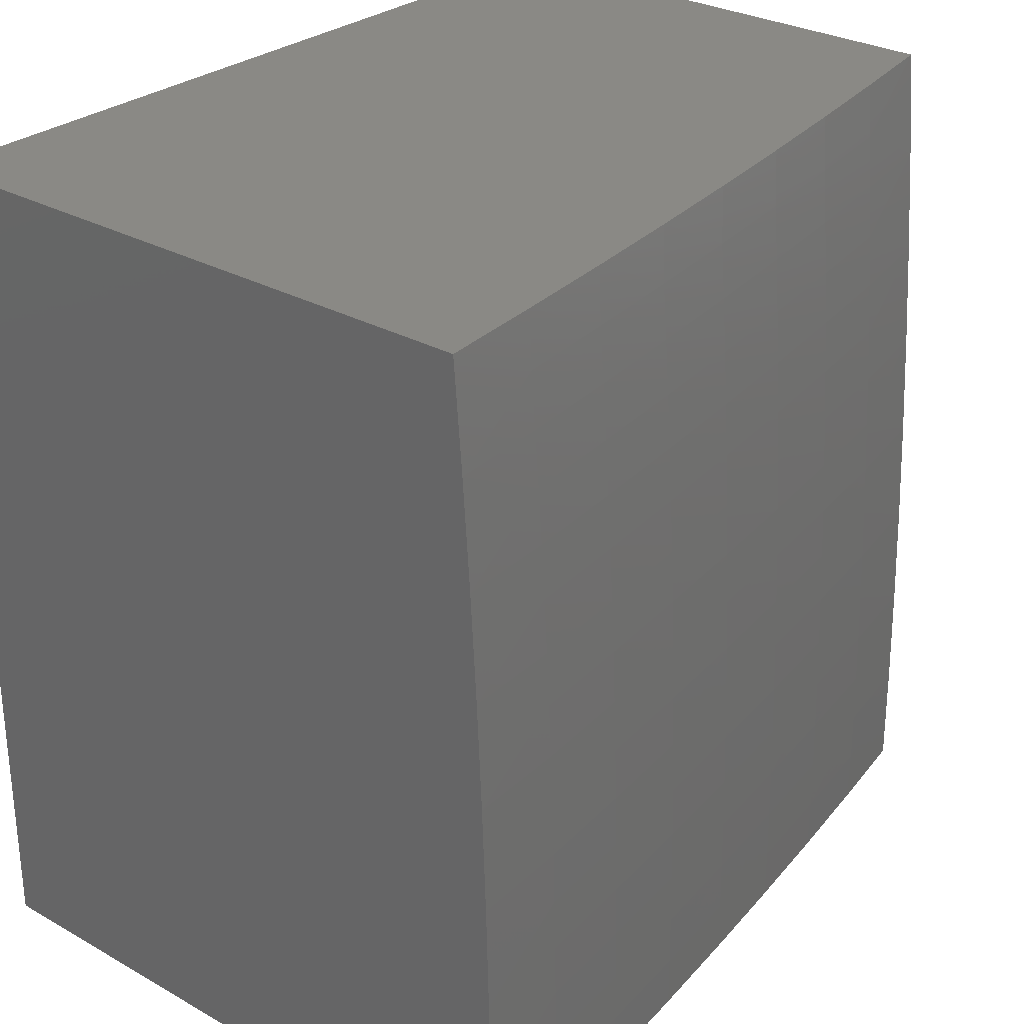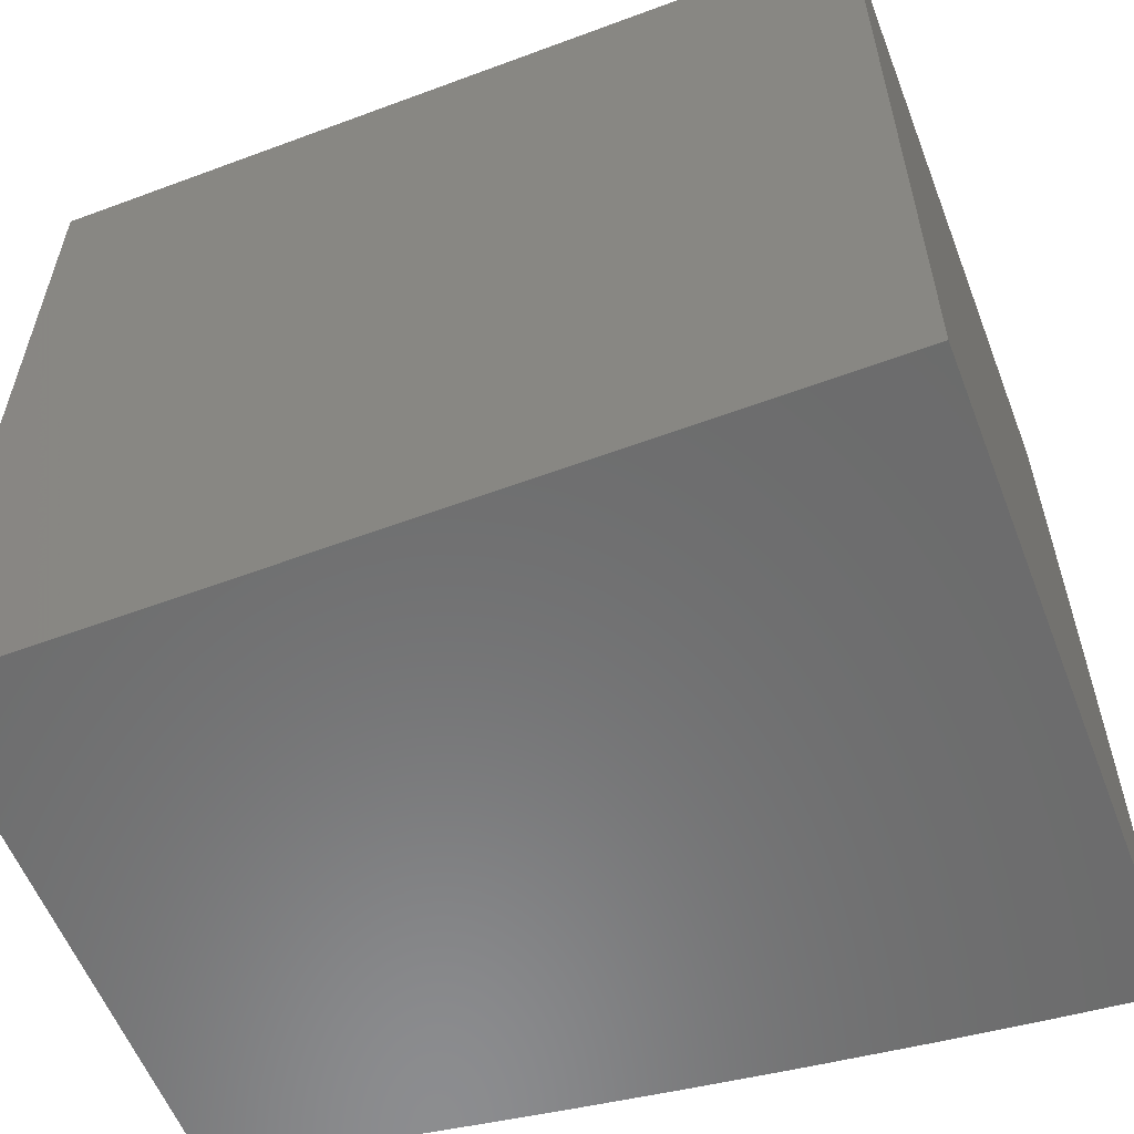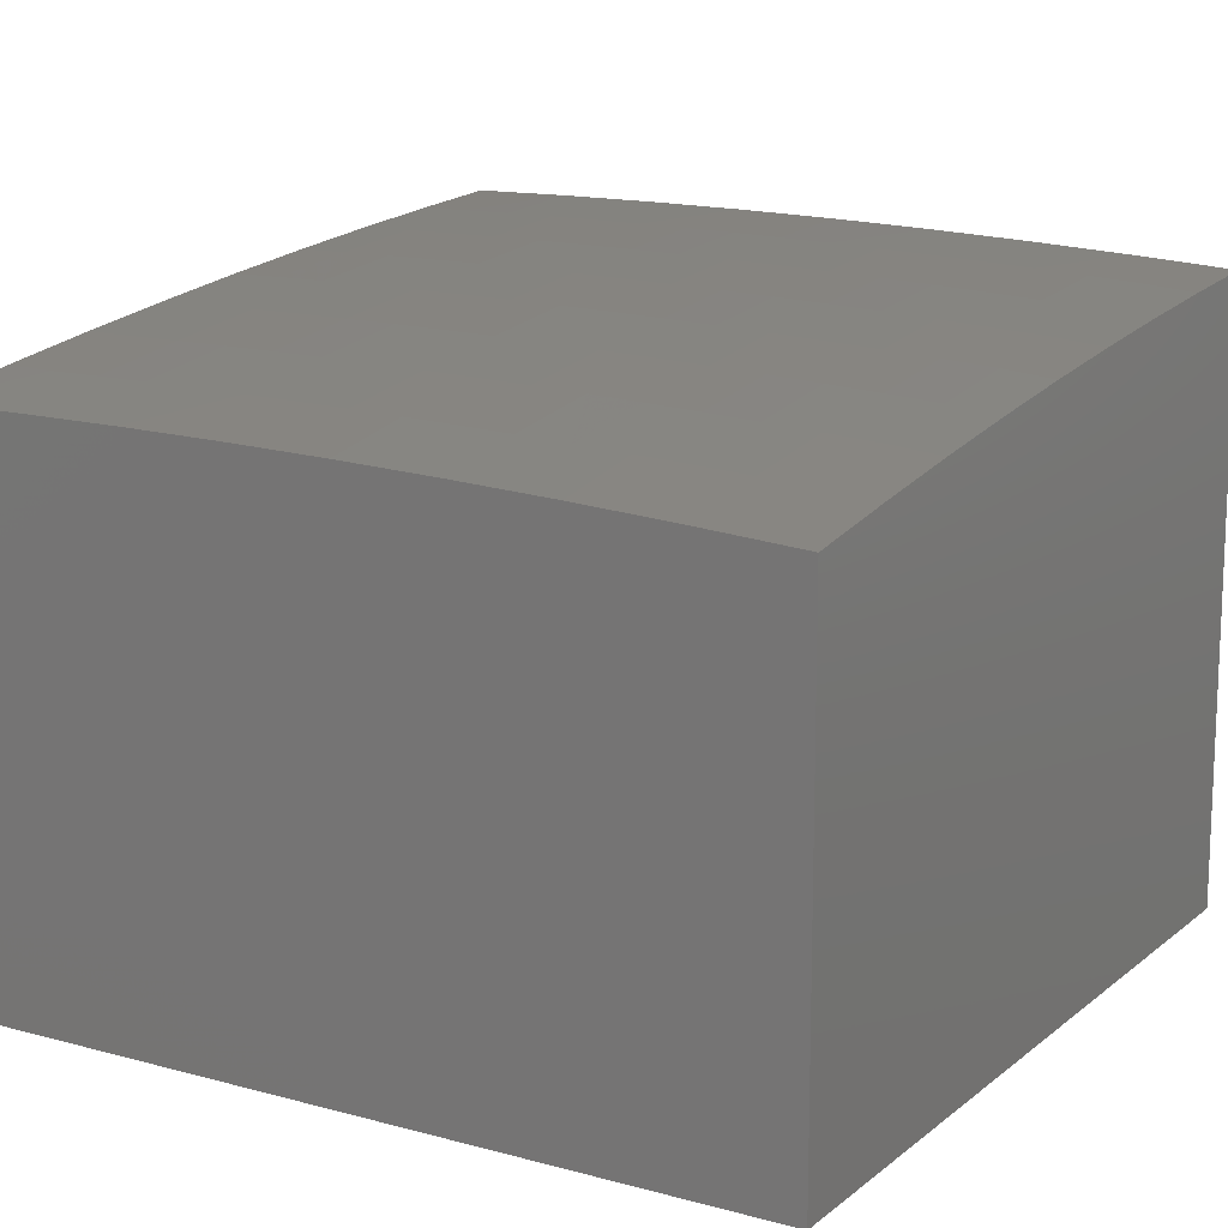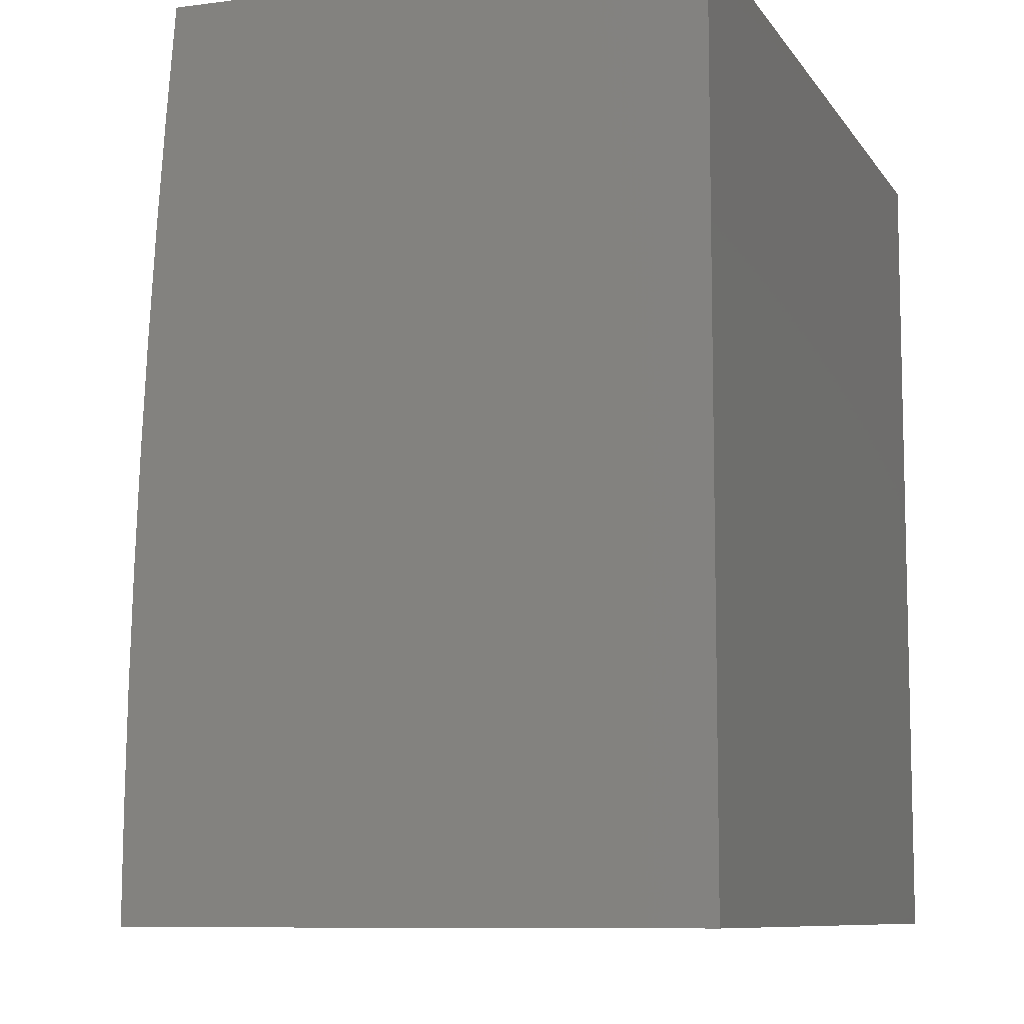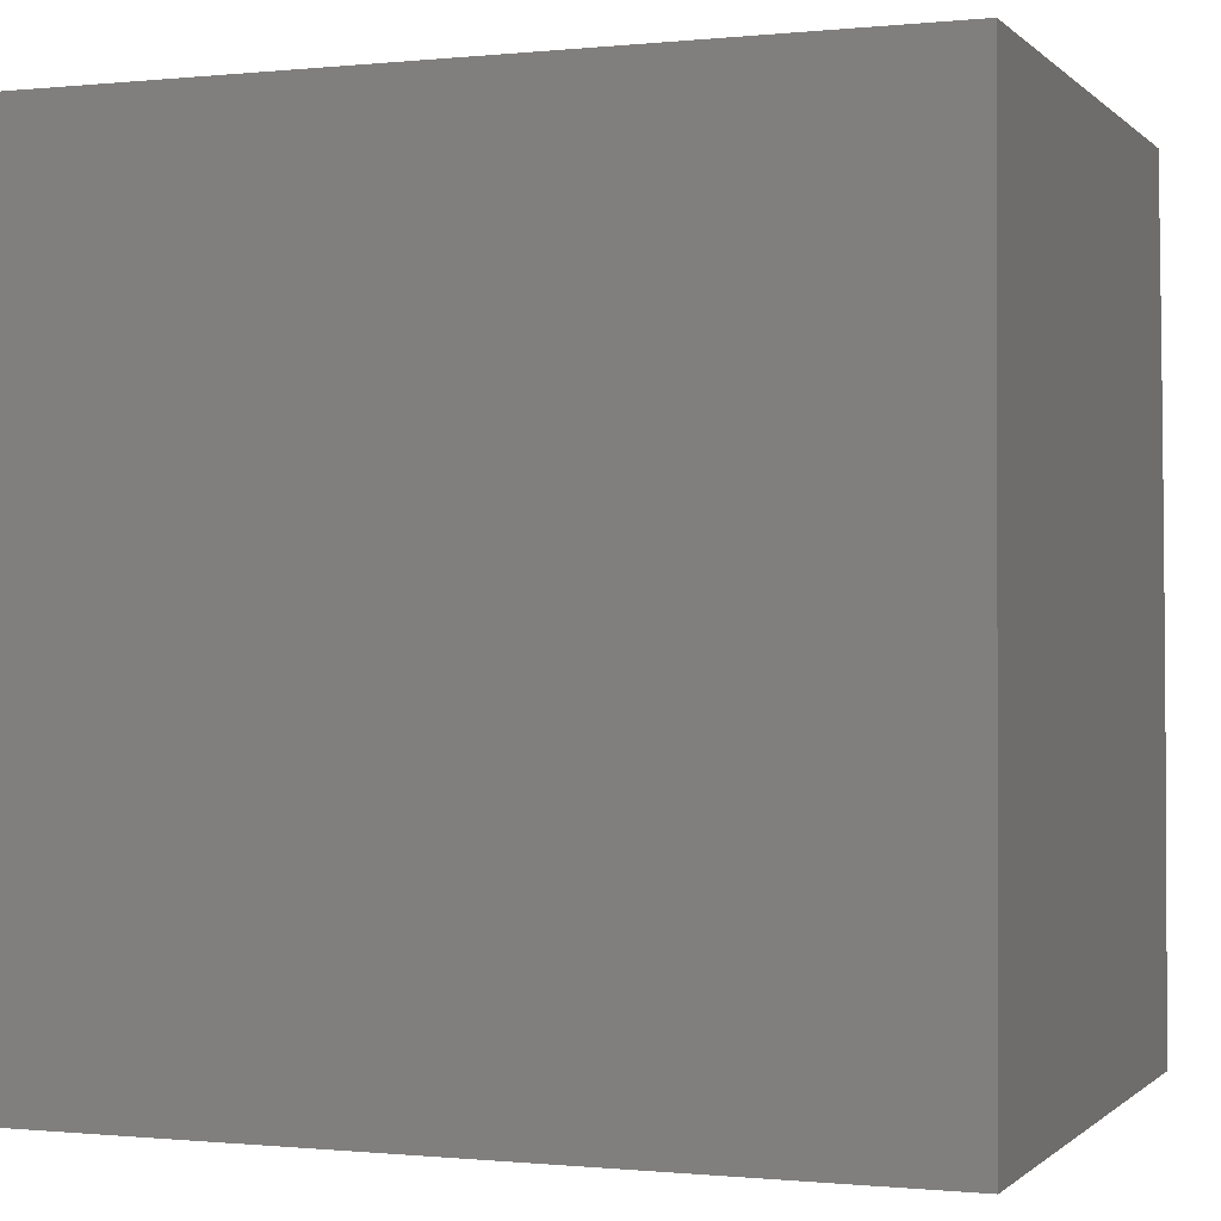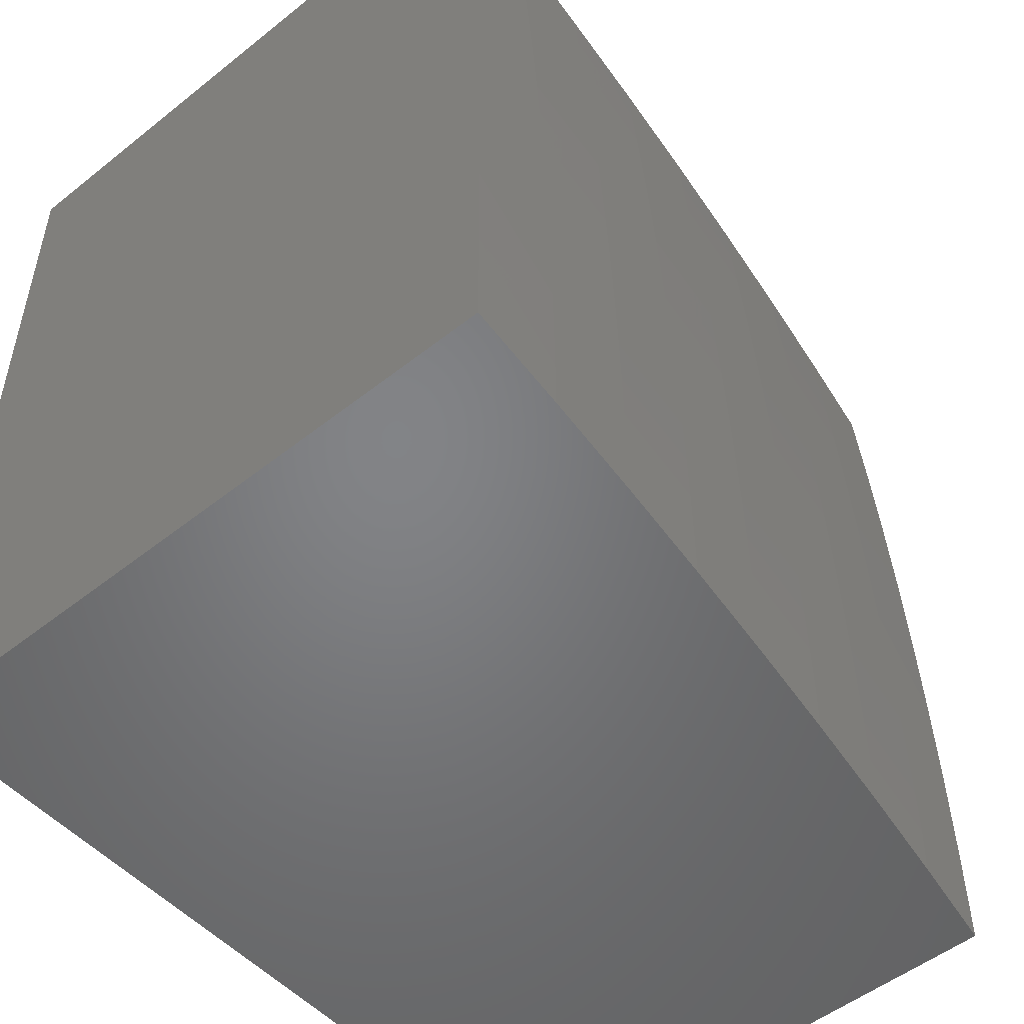
<metadata>
{"format":"stl","ext":"stl","renderer":"f3d","projection":"perspective","resolution":1024,"background":"white","views":[{"elev":28.8,"azim":130.0,"up":"+Z"},{"elev":-57.8,"azim":21.1,"up":"+Z"},{"elev":13.3,"azim":-58.8,"up":"+Y"},{"elev":-8.9,"azim":-70.4,"up":"+Z"},{"elev":-0.5,"azim":20.8,"up":"+Z"},{"elev":-51.4,"azim":130.8,"up":"+Z"}]}
</metadata>
<code>
# stl→obj: 141 verts, 278 faces
v -1 10.78 0.1252
v -1 10.78 0
v -1.126 10.77 0.06157
v -1.126 10.77 0
v -1.251 10.76 0.06157
v -1.251 10.76 0
v -1.376 10.74 0.06157
v -1.376 10.74 0
v -1.501 10.72 0.06157
v -1.501 10.73 0
v -1.626 10.71 0
v -1.628 10.71 0.06157
v -1.751 10.69 0
v -1.754 10.69 0.06157
v -1.876 10.67 0
v -1.881 10.67 0.06157
v -2 10.65 0
v -2 10.65 0.1252
v -2 10.64 0.2503
v -1.881 10.67 0.1851
v -1.881 10.67 0.1233
v -2 10.64 0.3754
v -1.88 10.66 0.3092
v -1.88 10.67 0.2471
v -1.754 10.69 0.1851
v -1.754 10.69 0.1233
v -1.628 10.71 0.1233
v -1.501 10.72 0.1233
v -2 10.64 0.5004
v -1.879 10.66 0.4338
v -1.88 10.66 0.3714
v -1.754 10.68 0.3092
v -1.754 10.69 0.2471
v -1.627 10.7 0.2471
v -1.627 10.71 0.1851
v -1.501 10.72 0.2471
v -1.501 10.72 0.1851
v -1.376 10.74 0.1851
v -1.376 10.74 0.1233
v -1.251 10.76 0.1233
v -2 10.63 0.6254
v -1.879 10.65 0.5588
v -1.879 10.66 0.4962
v -1.753 10.68 0.4338
v -1.753 10.68 0.3714
v -1.627 10.7 0.3714
v -1.627 10.7 0.3092
v -1.501 10.72 0.3714
v -1.501 10.72 0.3092
v -1.376 10.74 0.3092
v -1.376 10.74 0.2471
v -1.251 10.75 0.2471
v -1.251 10.75 0.1851
v -1.125 10.77 0.1851
v -1.125 10.77 0.1233
v -2 10.62 0.7504
v -1.877 10.65 0.6843
v -1.878 10.65 0.6215
v -1.752 10.68 0.5588
v -1.752 10.68 0.4962
v -1.626 10.7 0.4962
v -1.627 10.7 0.4338
v -1.5 10.71 0.4962
v -1.5 10.72 0.4338
v -1.375 10.73 0.4338
v -1.375 10.74 0.3714
v -1.25 10.75 0.3714
v -1.25 10.75 0.3092
v -1.125 10.77 0.3092
v -1.125 10.77 0.2471
v -1 10.78 0.2503
v -2 10.61 0.8752
v -1.876 10.64 0.8103
v -1.877 10.64 0.7472
v -1.751 10.67 0.6843
v -1.752 10.67 0.6215
v -1.625 10.69 0.6215
v -1.626 10.69 0.5588
v -1.499 10.71 0.6215
v -1.5 10.71 0.5588
v -1.374 10.73 0.5588
v -1.375 10.73 0.4962
v -1.249 10.75 0.4962
v -1.25 10.75 0.4338
v -1.124 10.76 0.4338
v -1.125 10.76 0.3714
v -1 10.77 0.3754
v -2 10.6 1
v -1.874 10.63 0.9367
v -1.875 10.64 0.8734
v -1.75 10.66 0.8103
v -1.75 10.67 0.7472
v -1.624 10.68 0.7472
v -1.625 10.69 0.6843
v -1.498 10.7 0.7472
v -1.499 10.71 0.6843
v -1.373 10.72 0.6843
v -1.374 10.73 0.6215
v -1.249 10.74 0.6215
v -1.249 10.74 0.5588
v -1.124 10.76 0.5588
v -1.124 10.76 0.4962
v -1 10.77 0.5004
v -1.876 10.63 1
v -1.751 10.65 1
v -1.748 10.65 0.9367
v -1.626 10.67 1
v -1.622 10.67 0.9367
v -1.502 10.68 1
v -1.496 10.69 0.9367
v -1.376 10.7 1
v -1.371 10.71 0.9367
v -1.251 10.71 1
v -1.246 10.72 0.9367
v -1.126 10.73 1
v -1.121 10.73 0.9367
v -1 10.74 1
v -1 10.75 0.8752
v -1 10.76 0.7504
v -1.122 10.74 0.8103
v -1.122 10.74 0.8734
v -1 10.76 0.6254
v -1.123 10.75 0.6843
v -1.123 10.75 0.7472
v -1.247 10.73 0.8103
v -1.247 10.72 0.8734
v -1.372 10.71 0.8734
v -1.123 10.75 0.6215
v -1.248 10.74 0.6843
v -1.248 10.73 0.7472
v -1.373 10.72 0.7472
v -1.372 10.71 0.8103
v -1.498 10.7 0.8103
v -1.497 10.69 0.8734
v -1.624 10.68 0.8103
v -1.623 10.68 0.8734
v -1.749 10.66 0.8734
v -2 10 1
v -2 10 0
v -1 10 0
v -1 10 1
f 1 2 3
f 3 2 4
f 3 4 5
f 5 4 6
f 5 6 7
f 7 6 8
f 7 8 9
f 9 8 10
f 9 10 11
f 9 11 12
f 12 11 13
f 12 13 14
f 14 13 15
f 14 15 16
f 16 15 17
f 16 17 18
f 19 20 18
f 18 20 21
f 18 21 16
f 16 21 14
f 22 23 19
f 19 23 24
f 19 24 20
f 20 24 25
f 20 25 26
f 26 25 27
f 26 27 12
f 12 27 28
f 12 28 9
f 9 28 7
f 29 30 22
f 22 30 31
f 22 31 23
f 23 31 32
f 23 32 33
f 33 32 34
f 33 34 35
f 35 34 36
f 35 36 37
f 37 36 38
f 37 38 39
f 39 38 40
f 39 40 5
f 5 40 3
f 41 42 29
f 29 42 43
f 29 43 30
f 30 43 44
f 30 44 45
f 45 44 46
f 45 46 47
f 47 46 48
f 47 48 49
f 49 48 50
f 49 50 51
f 51 50 52
f 51 52 53
f 53 52 54
f 53 54 55
f 55 54 1
f 55 1 3
f 56 57 41
f 41 57 58
f 41 58 42
f 42 58 59
f 42 59 60
f 60 59 61
f 60 61 62
f 62 61 63
f 62 63 64
f 64 63 65
f 64 65 66
f 66 65 67
f 66 67 68
f 68 67 69
f 68 69 70
f 70 69 71
f 70 71 54
f 54 71 1
f 72 73 56
f 56 73 74
f 56 74 57
f 57 74 75
f 57 75 76
f 76 75 77
f 76 77 78
f 78 77 79
f 78 79 80
f 80 79 81
f 80 81 82
f 82 81 83
f 82 83 84
f 84 83 85
f 84 85 86
f 86 85 87
f 86 87 69
f 69 87 71
f 88 89 72
f 72 89 90
f 72 90 73
f 73 90 91
f 73 91 92
f 92 91 93
f 92 93 94
f 94 93 95
f 94 95 96
f 96 95 97
f 96 97 98
f 98 97 99
f 98 99 100
f 100 99 101
f 100 101 102
f 102 101 103
f 102 103 85
f 85 103 87
f 88 104 89
f 89 104 105
f 89 105 106
f 106 105 107
f 106 107 108
f 108 107 109
f 108 109 110
f 110 109 111
f 110 111 112
f 112 111 113
f 112 113 114
f 114 113 115
f 114 115 116
f 116 115 117
f 116 117 118
f 119 120 118
f 118 120 121
f 118 121 116
f 116 121 114
f 122 123 119
f 119 123 124
f 119 124 120
f 120 124 125
f 120 125 126
f 126 125 127
f 126 127 112
f 112 127 110
f 103 101 122
f 122 101 128
f 122 128 123
f 123 128 129
f 123 129 130
f 130 129 131
f 130 131 132
f 132 131 133
f 132 133 134
f 134 133 135
f 134 135 136
f 136 135 137
f 136 137 106
f 106 137 89
f 53 55 40
f 40 55 3
f 68 70 52
f 52 70 54
f 84 86 67
f 67 86 69
f 100 102 83
f 83 102 85
f 129 128 99
f 99 128 101
f 125 124 130
f 130 124 123
f 114 121 126
f 126 121 120
f 39 5 7
f 51 53 38
f 38 53 40
f 66 68 50
f 50 68 52
f 82 84 65
f 65 84 67
f 98 100 81
f 81 100 83
f 131 129 97
f 97 129 99
f 127 125 132
f 132 125 130
f 112 114 126
f 37 39 28
f 28 39 7
f 49 51 36
f 36 51 38
f 64 66 48
f 48 66 50
f 80 82 63
f 63 82 65
f 96 98 79
f 79 98 81
f 133 131 95
f 95 131 97
f 110 127 134
f 134 127 132
f 35 37 27
f 27 37 28
f 47 49 34
f 34 49 36
f 62 64 46
f 46 64 48
f 78 80 61
f 61 80 63
f 94 96 77
f 77 96 79
f 135 133 93
f 93 133 95
f 108 110 136
f 136 110 134
f 33 35 25
f 25 35 27
f 45 47 32
f 32 47 34
f 60 62 44
f 44 62 46
f 76 78 59
f 59 78 61
f 92 94 75
f 75 94 77
f 137 135 91
f 91 135 93
f 106 108 136
f 12 14 26
f 26 14 21
f 26 21 20
f 23 33 24
f 24 33 25
f 30 45 31
f 31 45 32
f 42 60 43
f 43 60 44
f 57 76 58
f 58 76 59
f 73 92 74
f 74 92 75
f 89 137 90
f 90 137 91
f 88 72 138
f 138 72 56
f 138 56 41
f 41 29 138
f 138 29 139
f 139 29 22
f 139 22 19
f 19 18 139
f 139 18 17
f 17 15 139
f 139 15 13
f 139 13 11
f 139 11 140
f 140 11 10
f 140 10 8
f 8 6 140
f 140 6 4
f 140 4 2
f 117 115 141
f 141 115 113
f 141 113 111
f 111 109 141
f 141 109 107
f 141 107 138
f 138 107 105
f 138 105 104
f 104 88 138
f 138 139 141
f 141 139 140
f 2 1 140
f 140 1 71
f 140 71 87
f 87 103 140
f 140 103 141
f 141 103 122
f 141 122 119
f 119 118 141
f 141 118 117

</code>
